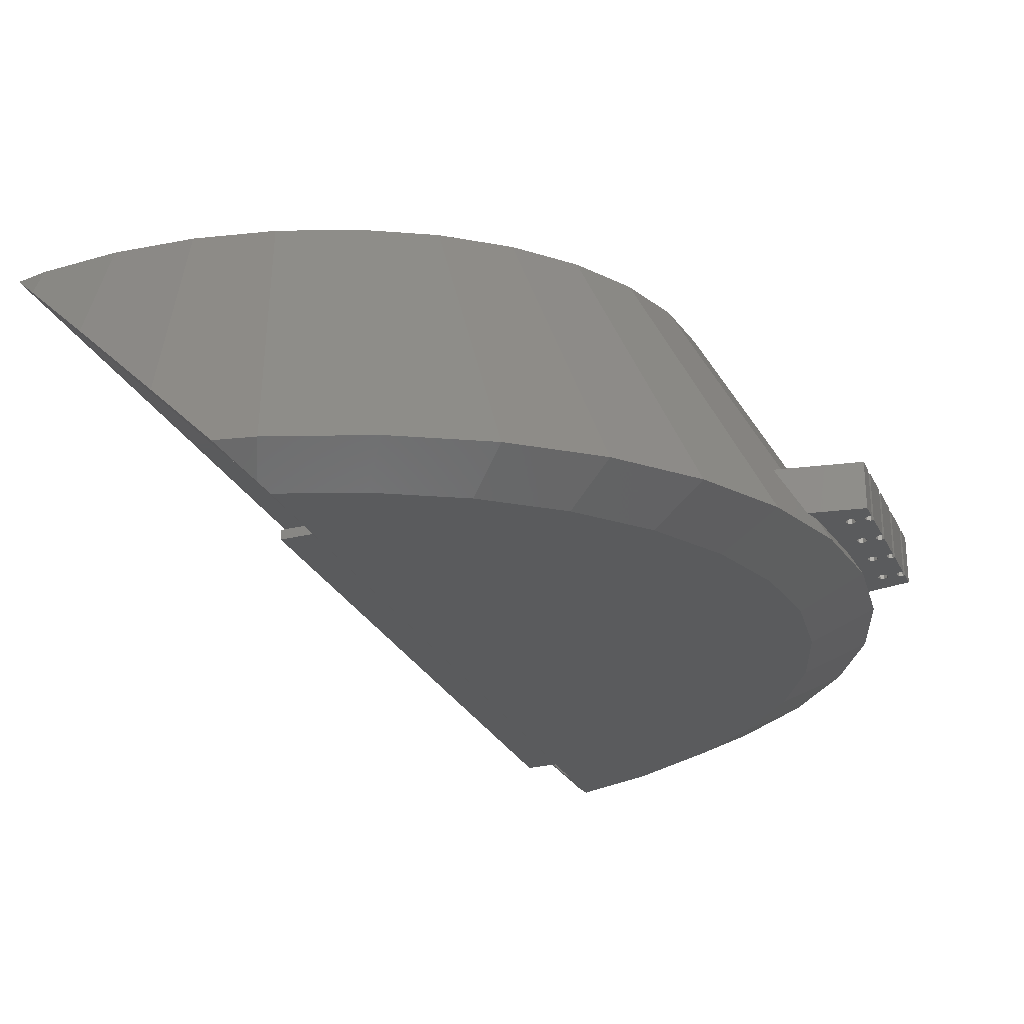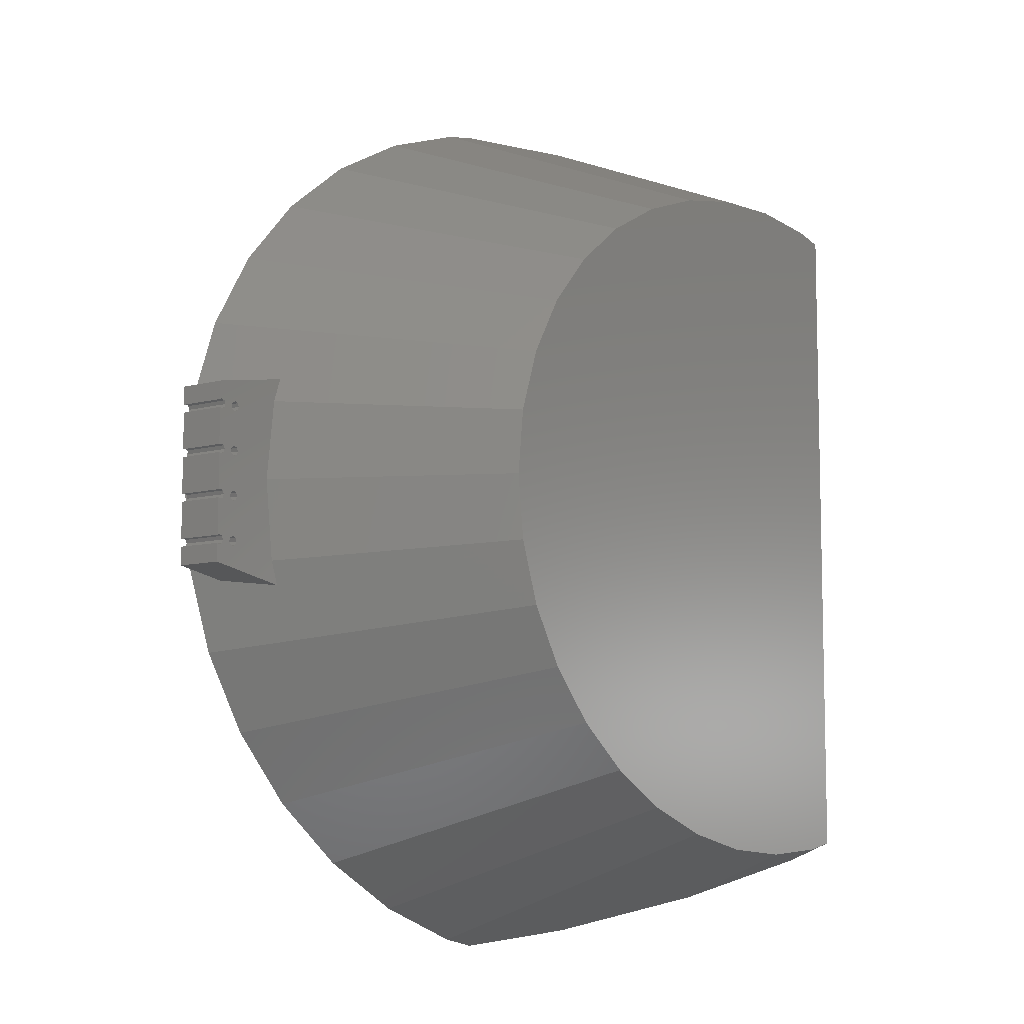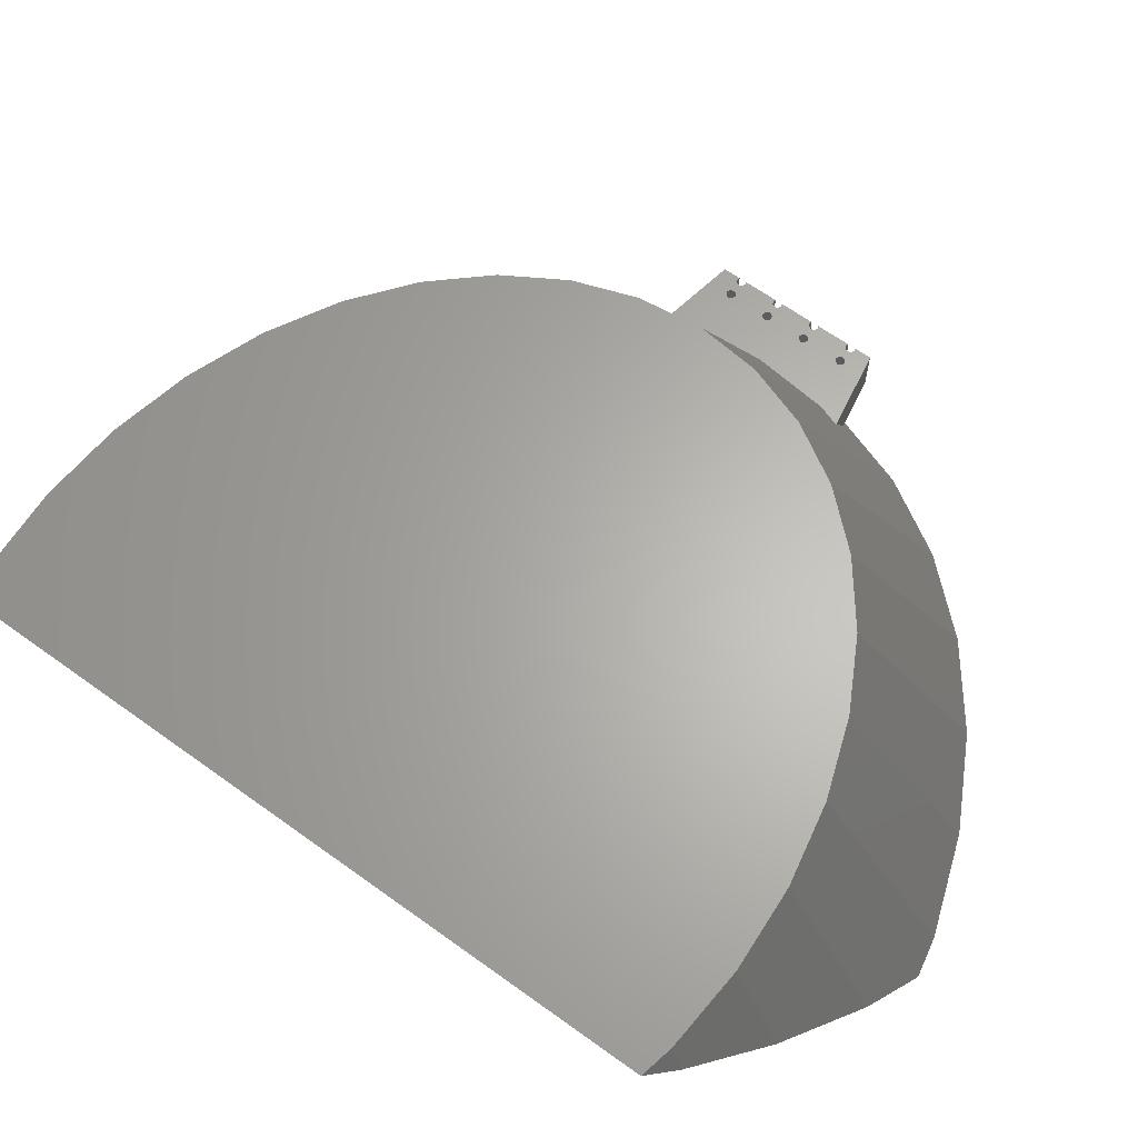
<metadata>
{"format":"stl","ext":"stl","renderer":"f3d","projection":"perspective","resolution":1024,"background":"white","views":[{"elev":-26.6,"azim":-158.8,"up":"+Z"},{"elev":-8.3,"azim":-53.0,"up":"+Y"},{"elev":64.2,"azim":126.1,"up":"+Z"}]}
</metadata>
<code>
# stl→obj: 352 verts, 716 faces
v -96.02 13.02 0
v -120 16.28 -45
v -97.5 0 0
v -89.63 -57.85 -66
v -109.9 -30.78 -66
v -109.9 30.78 -66
v 16.93 73.86 0
v 0 84.9 -23.76
v 0 75 0
v -122.2 -34.2 -60
v -115.2 -15.63 -66
v 17.52 76.42 -6.241
v -128 -17.36 -60
v -124.3 -20.01 -55
v -130 0 -60
v -117 0 -66
v -21.16 92.29 -44.91
v -16.93 73.86 0
v 23.76 -72.45 0
v 23.76 72.45 0
v -33.35 70.48 0
v -62.67 57.45 0
v -96.02 -13.02 0
v -91.62 -25.65 0
v -84.44 -37.5 0
v -75.21 -68.94 -66
v -58.5 -77.94 -66
v -42.24 -83.77 -66
v -65 -86.6 -60
v -44.46 -93.97 -60
v -83.56 -76.6 -60
v -99.59 -64.28 -60
v -118.3 -21.09 -45
v -48.75 64.95 0
v -91.62 25.65 0
v -44.46 93.97 -60
v -120 -16.28 -45
v -65 86.6 -60
v -121.9 0 -45
v -74.69 -48.21 0
v -62.67 -57.45 0
v -48.75 -64.95 0
v -40.96 86.57 -64.72
v -36.24 95.66 -60
v -42.24 83.77 -66
v -58.5 77.94 -66
v -128 17.36 -60
v -115.2 15.63 -66
v -124.3 20.01 -55
v -122.2 34.2 -60
v 16.93 -73.86 0
v 0 -75 0
v 17.52 -76.42 -6.241
v -16.93 -73.86 0
v -112.6 50 -60
v 0 -84.9 -23.76
v -101.3 45 -66
v -21.16 -92.29 -44.91
v -89.63 57.85 -66
v -33.35 -70.48 0
v -112.6 -50 -60
v -101.3 -45 -66
v -118.3 21.09 -45
v -99.59 64.28 -60
v -83.56 76.6 -60
v -75.21 68.94 -66
v -40.96 -86.57 -64.72
v -36.24 -95.66 -60
v -74.69 48.21 0
v -84.44 37.5 0
v -85 -2.625 -65.4
v -85 -2.5 -65.4
v -105 -2.5 -65.4
v -80.66 -52.07 -65.4
v -75.99 33.75 -6
v -101.3 45 -60
v -67.22 43.39 -6
v -117 0 -60
v -103.7 -14.07 -65.4
v -110.1 -2.5 -63.05
v -98.95 -27.7 -65.4
v -82.46 23.09 -6
v -110 -22.5 -55
v -109.9 -30.78 -60
v -112.6 -15.27 -55
v -110.2 0 -63.12
v -115.2 -15.63 -60
v -87.75 0 -6
v -109.5 0 -46.15
v -86.42 11.72 -6
v -101.3 -45 -60
v -114.3 0 -55
v -91.19 -40.5 -65.4
v -86.42 -11.72 -6
v -75.21 68.94 -60
v -52.65 70.15 -65.4
v -58.5 77.94 -60
v -56.4 51.71 -6
v -89.63 57.85 -60
v -80.66 52.07 -65.4
v -41.64 74.1 -65.4
v -67.69 62.05 -65.4
v -58.5 -77.94 -60
v -40.02 -84.57 -60
v -52.65 -70.15 -65.4
v -98.95 27.7 -65.4
v -41.64 -74.1 -65.4
v -38.41 -81.18 -62.17
v -91.19 40.5 -65.4
v -41.64 2.625 -65.4
v -36.24 -85.35 -60
v -85 2.625 -65.4
v -85 2.75 -65.4
v -18.66 -81.42 -42.42
v -15.24 -66.47 -6
v -43.88 -58.46 -6
v -56.4 -51.71 -6
v -109.5 14.85 -49.27
v -109.5 22.5 -54.04
v -109.9 30.78 -60
v -30.01 -63.43 -6
v 17.76 -65.95 -6
v 0 -74.9 -23.76
v 0 -67.5 -6
v -115.2 15.63 -60
v -110 22.5 -55
v -112.6 15.27 -55
v -103.7 14.07 -65.4
v -105 2.75 -65.4
v 15.24 -66.47 -6
v -110.1 2.75 -63.04
v 15.45 -67.42 -8.304
v 0 67.5 -6
v -40.02 84.57 -60
v -75.99 -33.75 -6
v -38.41 81.18 -62.17
v -67.22 -43.39 -6
v -82.46 -23.09 -6
v -36.24 85.35 -60
v -18.66 81.42 -42.42
v -109.5 -14.85 -49.27
v -89.63 -57.85 -60
v -15.24 66.47 -6
v -43.88 58.46 -6
v -30.01 63.43 -6
v -109.5 -22.5 -54.04
v 17.76 65.95 -6
v -75.21 -68.94 -60
v 0 74.9 -23.76
v 15.45 67.42 -8.304
v 15.24 66.47 -6
v -67.69 -62.05 -65.4
v -41.64 -2.625 -65.4
v -127.3 0 -55
v -125.4 17 -55
v -125.4 -17 -55
v -45 -2.625 -65.3
v -41.54 -2.625 -65.3
v -85 2.625 -50.5
v -85 -2.5 -50.5
v -26.74 2.625 -50.5
v -85 -2.625 -50.5
v -39.54 -2.625 -63.3
v -26.74 -2.625 -50.5
v -45 -2.625 -63.3
v -39.54 2.625 -63.3
v -45 2.625 -65.3
v -41.54 2.625 -65.3
v -45 2.625 -63.3
v -85 1.75 -53
v -85 1.75 -63
v -29.24 1.75 -53
v -85 -1.75 -63
v -39.24 1.75 -63
v -85 -1.75 -53
v -29.24 -1.75 -53
v -39.24 -1.75 -63
v -85 2.75 -50.5
v -130.5 3.793 -45
v -130.5 3.793 -55
v -131.2 3.5 -45
v -132.2 4.5 -55
v -132 5.207 -55
v -132 5.207 -45
v -131.2 3.5 -55
v -130.2 4.5 -45
v -130.2 4.5 -55
v -132.2 4.5 -45
v -132 3.793 -45
v -132 3.793 -55
v -131.2 5.5 -55
v -130.5 5.207 -55
v -130.5 5.207 -45
v -131.2 5.5 -45
v -132.2 13.5 -45
v -132.2 13.5 -55
v -132 14.21 -45
v -130.2 13.5 -45
v -130.2 13.5 -55
v -130.5 12.79 -45
v -131.2 14.5 -45
v -131.2 14.5 -55
v -130.5 14.21 -45
v -132 14.21 -55
v -131.2 12.5 -45
v -131.2 12.5 -55
v -132 12.79 -45
v -130.5 12.79 -55
v -132 12.79 -55
v -130.5 14.21 -55
v -132 -3.793 -55
v -131.2 -3.5 -55
v -131.2 -3.5 -45
v -130.5 -3.793 -55
v -130.5 -3.793 -45
v -132 -3.793 -45
v -130.5 -5.207 -55
v -131.2 -5.5 -55
v -131.2 -5.5 -45
v -130.2 -4.5 -45
v -130.2 -4.5 -55
v -130.5 -5.207 -45
v -132 -5.207 -55
v -132 -5.207 -45
v -132.2 -4.5 -45
v -132.2 -4.5 -55
v -130.5 -14.21 -45
v -130.5 -14.21 -55
v -131.2 -14.5 -45
v -131.2 -14.5 -55
v -132 -14.21 -55
v -132 -14.21 -45
v -130.2 -13.5 -45
v -130.2 -13.5 -55
v -132.2 -13.5 -55
v -132 -12.79 -55
v -132 -12.79 -45
v -131.2 -12.5 -45
v -130.5 -12.79 -55
v -130.5 -12.79 -45
v -131.2 -12.5 -55
v -132.2 -13.5 -45
v -135.5 5.293 -55
v -135 5.5 -55
v -135 5.5 -45
v -135 3.5 -55
v -135.5 3.707 -55
v -135 3.5 -45
v -134.3 3.793 -55
v -134.3 5.207 -55
v -134.3 5.207 -45
v -134 4.5 -55
v -134.3 3.793 -45
v -135.5 3.707 -45
v -135.5 5.293 -45
v -134 4.5 -45
v -135 12.5 -55
v -135.5 12.71 -55
v -135 12.5 -45
v -135.5 12.71 -45
v -134.3 12.79 -45
v -134.3 12.79 -55
v -135.5 14.29 -55
v -135 14.5 -45
v -135.5 14.29 -45
v -135 14.5 -55
v -134.3 14.21 -45
v -134 13.5 -45
v -134 13.5 -55
v -134.3 14.21 -55
v -134.3 -5.207 -45
v -134.3 -5.207 -55
v -135 -5.5 -45
v -134 -4.5 -45
v -134 -4.5 -55
v -135.5 -5.293 -55
v -135.5 -5.293 -45
v -135 -3.5 -45
v -135 -3.5 -55
v -134.3 -3.793 -45
v -135 -5.5 -55
v -135.5 -3.707 -55
v -134.3 -3.793 -55
v -135.5 -3.707 -45
v -135 -14.5 -45
v -135.5 -14.29 -55
v -135.5 -14.29 -45
v -135 -14.5 -55
v -134.3 -14.21 -55
v -135 -12.5 -55
v -135 -12.5 -45
v -135.5 -12.71 -55
v -134.3 -12.79 -55
v -134.3 -12.79 -45
v -135.5 -12.71 -45
v -134.3 -14.21 -45
v -134 -13.5 -45
v -134 -13.5 -55
v -109.5 -22.5 -55
v -135.5 -18 -55
v -135.5 18 -45
v -135.5 -18 -45
v -109.5 22.5 -55
v -135.5 18 -55
v -36.74 89.5 -60.5
v 20.76 1.5 -3
v 21.76 1.5 -2
v 20.76 -68.5 -3
v 20.76 -65.5 -3
v 21.76 68.5 -2
v 21.76 65.5 -2
v 20.76 68.5 -3
v -35.74 -89.5 -59.5
v 21.76 -68.5 -2
v 21.76 -65.5 -2
v -35.74 -86.5 -59.5
v 20.76 -1.5 -3
v 21.76 -1.5 -2
v -36.74 -86.5 -60.5
v -36.74 -89.5 -60.5
v -35.74 86.5 -59.5
v -35.74 89.5 -59.5
v 20.76 65.5 -3
v -36.74 86.5 -60.5
v 14 -1.5 -3
v 14 1.5 -2
v 14 -1.5 -2
v 14 1.5 -3
v 15 68.5 -3
v 15 68.5 -2
v 15 65.5 -2
v 15 65.5 -3
v 15 -68.5 -2
v 15 -68.5 -3
v 15 -65.5 -2
v 15 -65.5 -3
v -44 86.5 -60.5
v -44 89.5 -60.5
v -44 89.5 -59.5
v -44 86.5 -59.5
v -44 -89.5 -59.5
v -44 -86.5 -59.5
v -44 -86.5 -60.5
v -44 -89.5 -60.5
v -45 65 -65.3
v -45 65 -63.3
v -35 -65 -63.3
v -35 -65 -65.3
v -35 65 -65.3
v -35 65 -63.3
v -45 -65 -65.3
v -45 -65 -63.3
f 1 2 3
f 4 5 6
f 7 8 9
f 10 11 5
f 12 8 7
f 11 10 13
f 13 10 14
f 11 13 15
f 11 15 16
f 9 17 18
f 9 19 20
f 18 21 9
f 21 22 9
f 23 10 24
f 24 10 25
f 26 4 27
f 4 28 27
f 29 27 30
f 31 27 29
f 31 26 27
f 31 4 26
f 32 4 31
f 10 23 33
f 34 22 21
f 22 35 9
f 18 36 21
f 37 33 23
f 21 38 34
f 39 37 23
f 39 23 3
f 25 32 40
f 35 41 9
f 40 32 41
f 41 29 42
f 23 24 25
f 43 36 44
f 45 36 43
f 23 25 41
f 23 41 35
f 25 40 41
f 45 46 36
f 16 15 47
f 19 9 41
f 16 47 48
f 48 47 6
f 49 50 47
f 6 47 50
f 6 11 16
f 51 52 53
f 19 54 51
f 6 16 48
f 6 50 55
f 54 52 51
f 54 56 52
f 6 55 57
f 54 58 56
f 41 54 19
f 6 57 59
f 60 54 42
f 7 9 20
f 61 62 32
f 41 42 54
f 63 1 50
f 60 30 54
f 55 64 57
f 59 57 64
f 30 42 29
f 28 6 59
f 28 59 45
f 59 64 65
f 59 65 66
f 30 67 68
f 30 28 67
f 59 66 46
f 30 27 28
f 34 38 22
f 66 65 46
f 22 64 69
f 69 70 22
f 46 65 38
f 45 59 46
f 70 35 22
f 46 38 36
f 2 39 3
f 10 5 61
f 62 61 5
f 4 62 5
f 63 2 1
f 35 50 1
f 70 55 35
f 35 1 3
f 3 23 35
f 32 62 4
f 5 11 6
f 28 4 6
f 69 55 70
f 71 72 73
f 73 74 71
f 75 76 77
f 78 79 80
f 79 81 73
f 80 79 73
f 82 76 75
f 83 84 85
f 78 80 86
f 87 84 79
f 88 89 90
f 84 91 81
f 92 85 78
f 81 79 84
f 81 91 93
f 82 94 88
f 82 88 90
f 95 96 97
f 82 75 98
f 98 75 77
f 77 99 98
f 96 100 101
f 102 96 95
f 102 100 96
f 103 104 105
f 95 100 102
f 100 106 101
f 105 104 107
f 100 95 99
f 108 107 104
f 99 109 100
f 110 101 106
f 104 111 108
f 112 110 113
f 113 110 106
f 109 99 76
f 109 106 100
f 104 114 111
f 104 115 114
f 116 103 117
f 118 119 90
f 120 90 119
f 89 118 90
f 115 104 121
f 116 117 115
f 121 116 115
f 115 117 122
f 76 106 109
f 76 120 106
f 123 114 115
f 123 115 124
f 120 125 106
f 125 126 127
f 127 92 125
f 128 129 106
f 129 113 106
f 125 120 126
f 128 106 125
f 124 115 130
f 78 131 125
f 125 131 128
f 131 129 128
f 131 78 86
f 123 130 132
f 130 123 124
f 130 115 122
f 132 130 122
f 122 117 133
f 96 134 97
f 117 94 82
f 117 135 94
f 96 101 136
f 137 135 117
f 134 96 136
f 138 94 135
f 136 139 134
f 139 140 134
f 94 141 88
f 138 84 94
f 137 142 135
f 135 84 138
f 140 143 134
f 117 142 137
f 133 117 82
f 133 82 98
f 98 97 144
f 144 97 145
f 145 134 143
f 98 144 145
f 146 94 84
f 94 146 141
f 141 89 88
f 133 98 145
f 74 93 142
f 122 133 147
f 142 148 74
f 143 140 149
f 143 149 133
f 133 145 143
f 133 149 150
f 148 103 105
f 150 151 133
f 74 148 152
f 74 152 105
f 148 105 152
f 147 133 151
f 151 150 147
f 71 74 153
f 105 153 74
f 93 74 81
f 91 142 93
f 73 81 74
f 90 120 82
f 87 79 78
f 12 7 20
f 38 21 36
f 32 25 61
f 50 35 55
f 154 155 15
f 55 69 64
f 64 22 65
f 65 22 38
f 30 68 58
f 58 54 30
f 49 47 155
f 47 15 155
f 42 30 60
f 156 154 13
f 52 56 53
f 53 19 51
f 29 41 31
f 31 41 32
f 61 25 10
f 44 36 17
f 10 33 14
f 15 13 154
f 8 17 9
f 14 156 13
f 36 18 17
f 50 49 63
f 134 145 97
f 103 116 104
f 91 135 142
f 121 104 116
f 78 125 92
f 126 120 119
f 76 82 120
f 99 77 76
f 148 117 103
f 142 117 148
f 95 98 99
f 97 98 95
f 87 78 85
f 87 85 84
f 146 84 83
f 107 153 105
f 84 135 91
f 157 71 158
f 159 160 161
f 162 71 157
f 163 164 162
f 161 162 164
f 162 157 165
f 165 163 162
f 166 159 161
f 110 167 168
f 72 71 160
f 160 162 161
f 112 159 169
f 110 112 167
f 167 112 169
f 169 159 166
f 160 71 162
f 158 71 153
f 170 171 172
f 173 174 171
f 170 173 171
f 173 170 175
f 176 170 172
f 172 171 174
f 170 176 175
f 175 177 173
f 177 175 176
f 174 173 177
f 160 73 72
f 160 80 73
f 86 80 160
f 159 113 178
f 178 131 159
f 86 160 159
f 112 113 159
f 113 129 178
f 129 131 178
f 131 86 159
f 179 180 181
f 182 183 184
f 180 185 181
f 186 187 179
f 188 182 184
f 188 189 190
f 181 185 189
f 191 192 193
f 184 183 194
f 185 190 189
f 187 180 179
f 183 191 194
f 194 191 193
f 195 196 197
f 198 199 200
f 201 202 203
f 197 204 201
f 205 206 207
f 199 208 200
f 200 208 205
f 196 204 197
f 206 209 207
f 208 206 205
f 204 202 201
f 202 210 203
f 211 212 213
f 212 214 215
f 216 211 213
f 213 212 215
f 217 218 219
f 220 221 222
f 221 217 222
f 218 223 224
f 225 226 216
f 219 218 224
f 226 211 216
f 222 217 219
f 227 228 229
f 230 231 232
f 233 234 227
f 235 236 237
f 237 236 238
f 229 230 232
f 234 228 227
f 239 240 241
f 236 241 238
f 228 230 229
f 242 235 237
f 238 241 240
f 243 244 245
f 246 247 248
f 249 246 248
f 244 250 251
f 252 249 253
f 248 247 254
f 253 249 248
f 255 243 245
f 245 244 251
f 256 252 253
f 257 258 259
f 259 258 260
f 261 262 259
f 263 264 265
f 264 266 267
f 268 269 261
f 269 262 261
f 266 270 267
f 263 266 264
f 262 257 259
f 271 272 273
f 274 275 271
f 273 276 277
f 278 279 280
f 272 281 273
f 281 276 273
f 279 278 282
f 279 283 280
f 275 272 271
f 284 282 278
f 285 286 287
f 288 286 285
f 289 288 285
f 290 291 292
f 291 293 294
f 291 290 293
f 295 292 291
f 296 289 285
f 297 298 296
f 298 289 296
f 186 192 187
f 192 186 193
f 190 182 188
f 209 195 207
f 210 198 203
f 198 210 199
f 195 209 196
f 223 225 224
f 220 214 221
f 214 220 215
f 225 223 226
f 233 239 234
f 242 231 235
f 239 233 240
f 231 242 232
f 256 250 252
f 250 256 251
f 270 268 267
f 268 270 269
f 274 283 275
f 283 274 280
f 297 293 298
f 293 297 294
f 89 299 118
f 300 218 217
f 301 267 268
f 195 197 301
f 301 193 195
f 301 197 201
f 301 201 203
f 63 301 203
f 63 203 198
f 2 233 39
f 63 198 2
f 301 265 264
f 268 194 301
f 276 295 277
f 233 227 37
f 63 49 301
f 301 263 265
f 227 302 37
f 227 229 302
f 198 193 2
f 229 232 302
f 193 186 2
f 200 193 198
f 186 220 2
f 193 207 195
f 205 193 200
f 297 302 219
f 302 242 237
f 302 232 242
f 297 296 302
f 193 205 207
f 194 193 301
f 154 192 155
f 155 191 208
f 191 155 192
f 296 285 302
f 192 154 187
f 154 221 187
f 287 302 285
f 261 184 194
f 261 188 184
f 302 300 33
f 194 268 261
f 259 256 261
f 260 245 259
f 256 188 261
f 245 251 259
f 260 255 245
f 251 256 259
f 256 253 188
f 253 280 188
f 248 280 253
f 254 284 248
f 255 260 258
f 191 206 208
f 191 209 206
f 191 196 209
f 183 269 191
f 182 269 183
f 182 262 269
f 247 284 254
f 262 244 257
f 118 303 119
f 141 299 89
f 146 299 141
f 299 85 126
f 83 85 299
f 244 258 257
f 262 252 250
f 182 252 262
f 244 262 250
f 243 258 244
f 233 37 39
f 126 92 127
f 118 299 303
f 299 126 303
f 126 85 92
f 258 243 255
f 295 291 273
f 294 297 225
f 282 284 247
f 277 295 273
f 271 273 291
f 274 271 291
f 37 302 33
f 300 286 288
f 288 289 300
f 300 289 298
f 300 235 231
f 235 300 236
f 298 218 300
f 2 240 233
f 300 231 230
f 291 294 179
f 156 300 230
f 2 238 240
f 14 300 156
f 156 230 228
f 234 156 228
f 286 300 302
f 302 287 286
f 266 304 270
f 196 304 204
f 304 269 270
f 219 302 222
f 276 292 295
f 196 191 304
f 204 304 202
f 182 249 252
f 304 155 202
f 182 283 249
f 155 208 199
f 155 199 210
f 214 187 221
f 202 155 210
f 249 279 246
f 154 217 221
f 263 304 266
f 246 282 247
f 156 234 154
f 155 304 49
f 304 263 301
f 49 304 301
f 2 237 238
f 219 224 297
f 220 302 2
f 186 215 220
f 302 237 2
f 224 225 297
f 300 14 33
f 191 269 304
f 220 222 302
f 290 292 281
f 274 291 188
f 284 278 248
f 248 278 280
f 218 298 293
f 281 292 276
f 281 272 290
f 186 213 215
f 186 216 213
f 280 274 188
f 154 234 239
f 188 291 189
f 154 239 241
f 236 154 241
f 225 186 294
f 212 187 214
f 211 187 212
f 226 187 211
f 187 293 180
f 185 180 293
f 186 225 216
f 190 185 293
f 293 182 190
f 179 294 186
f 226 293 187
f 301 264 267
f 279 249 283
f 282 246 279
f 189 291 181
f 272 275 290
f 182 290 275
f 154 300 217
f 181 291 179
f 218 293 223
f 293 226 223
f 293 290 182
f 300 154 236
f 182 275 283
f 299 146 83
f 303 126 119
f 305 43 44
f 306 20 307
f 122 19 132
f 110 28 101
f 150 8 12
f 308 19 122
f 308 122 309
f 310 20 311
f 312 20 310
f 58 68 313
f 314 19 308
f 315 19 314
f 147 20 312
f 316 111 58
f 53 123 19
f 309 122 317
f 315 309 317
f 19 315 317
f 19 317 318
f 19 318 307
f 317 122 306
f 58 313 316
f 58 111 114
f 319 67 111
f 320 313 68
f 140 17 149
f 123 53 56
f 56 114 123
f 168 153 110
f 20 147 12
f 153 28 110
f 166 172 174
f 140 139 17
f 17 321 322
f 323 147 312
f 322 44 17
f 139 321 17
f 114 56 58
f 322 305 44
f 101 28 45
f 122 20 306
f 316 319 111
f 139 324 321
f 172 166 161
f 161 176 172
f 28 153 107
f 139 43 324
f 164 177 176
f 122 147 323
f 147 150 12
f 28 108 67
f 122 323 311
f 68 67 320
f 163 174 177
f 158 153 168
f 139 45 43
f 43 305 324
f 111 67 108
f 67 319 320
f 149 8 150
f 149 17 8
f 20 122 311
f 28 107 108
f 174 163 166
f 136 101 45
f 177 164 163
f 19 123 132
f 20 19 307
f 176 161 164
f 45 139 136
f 325 326 327
f 327 317 325
f 325 317 328
f 307 326 306
f 317 327 318
f 307 327 326
f 307 318 327
f 328 306 326
f 326 325 328
f 306 328 317
f 312 329 323
f 310 330 312
f 323 331 311
f 330 310 331
f 329 312 330
f 332 323 329
f 330 332 329
f 331 323 332
f 311 331 310
f 331 332 330
f 333 308 334
f 334 335 333
f 335 315 333
f 336 309 335
f 308 333 314
f 309 336 308
f 314 333 315
f 315 335 309
f 335 334 336
f 334 308 336
f 337 324 338
f 337 339 340
f 339 337 338
f 340 324 337
f 321 340 322
f 322 339 305
f 305 338 324
f 324 340 321
f 340 339 322
f 338 305 339
f 313 341 316
f 341 342 316
f 343 319 342
f 316 342 319
f 341 320 344
f 344 320 343
f 342 344 343
f 344 342 341
f 319 343 320
f 320 341 313
f 345 167 346
f 347 348 349
f 349 345 350
f 346 350 345
f 350 347 349
f 346 166 350
f 347 350 163
f 163 350 166
f 349 348 345
f 346 169 166
f 167 169 346
f 168 167 345
f 168 345 348
f 348 351 158
f 352 347 165
f 158 351 157
f 165 157 352
f 348 158 168
f 351 352 157
f 163 165 347
f 352 348 347
f 351 348 352

</code>
